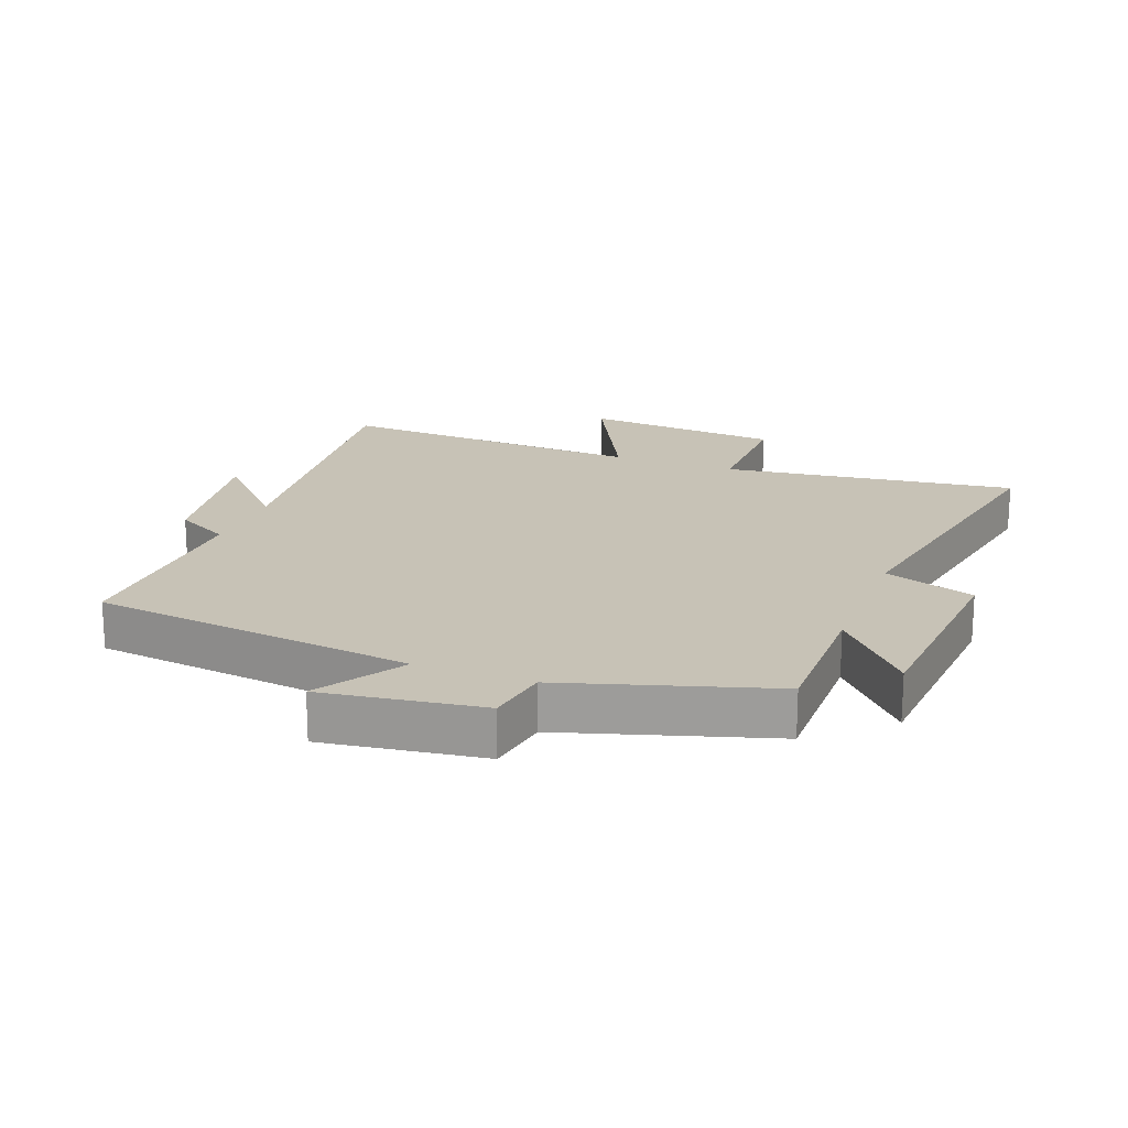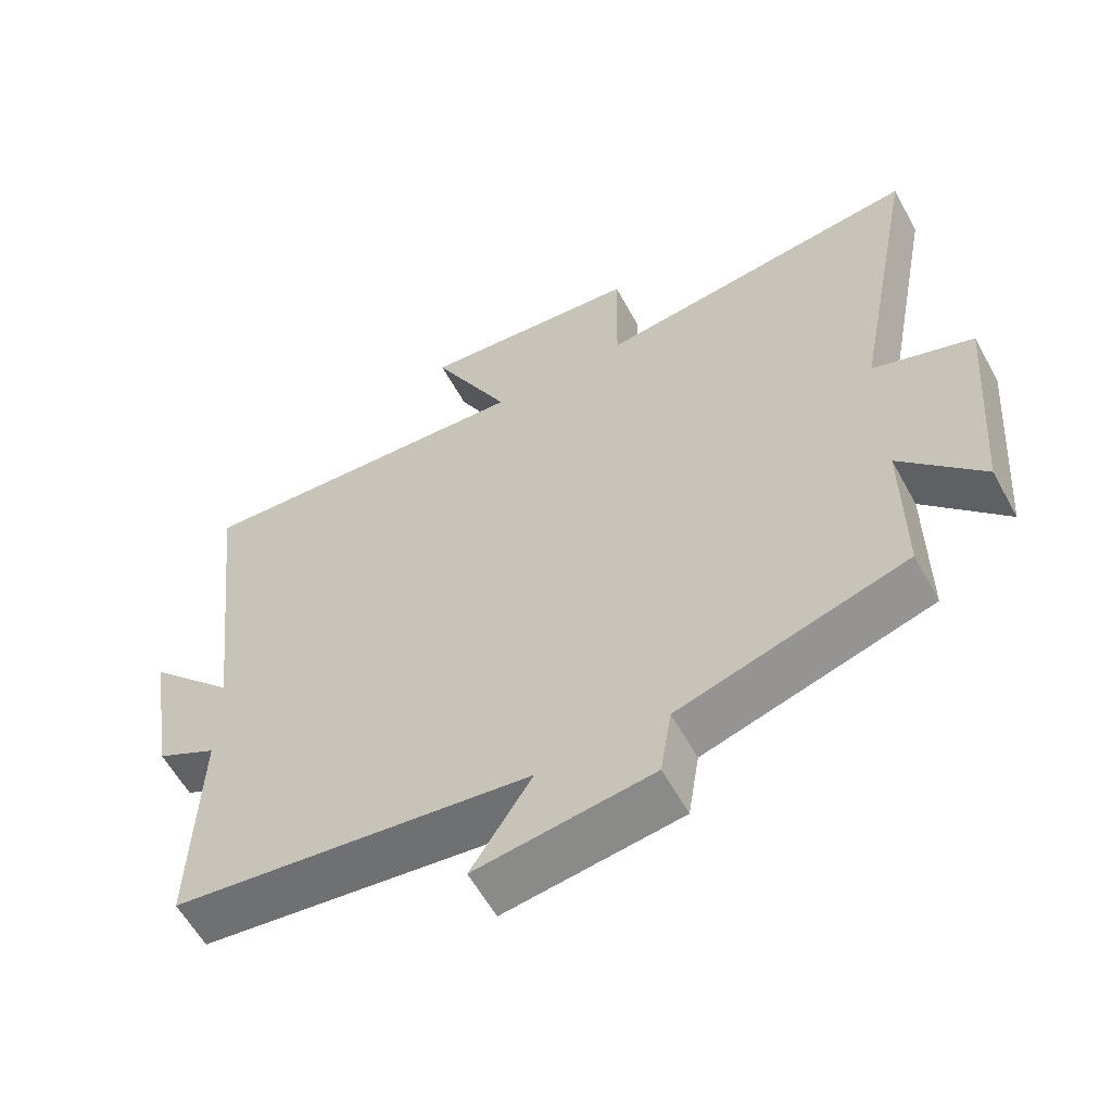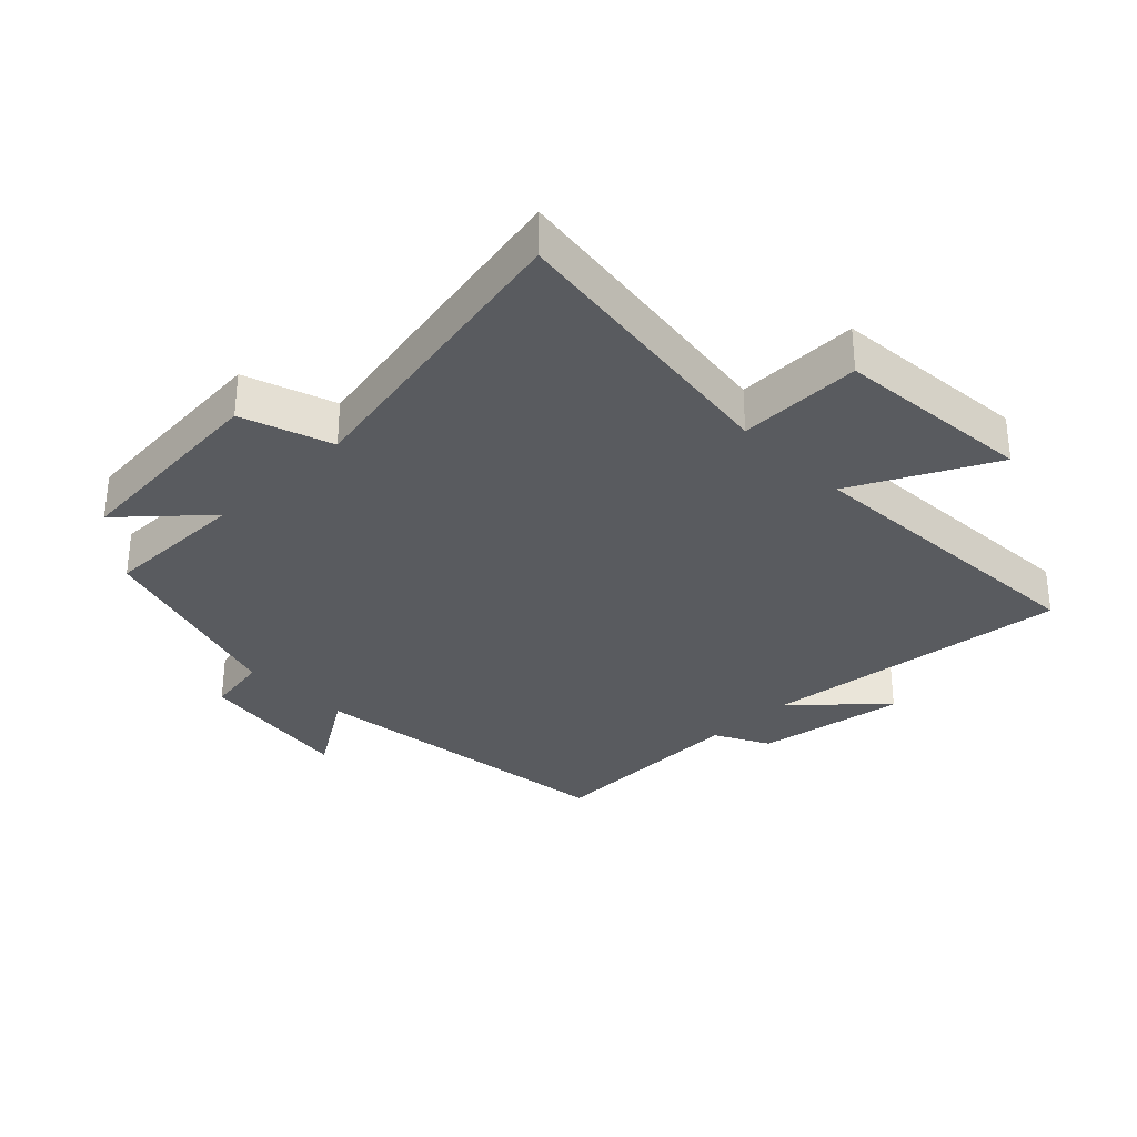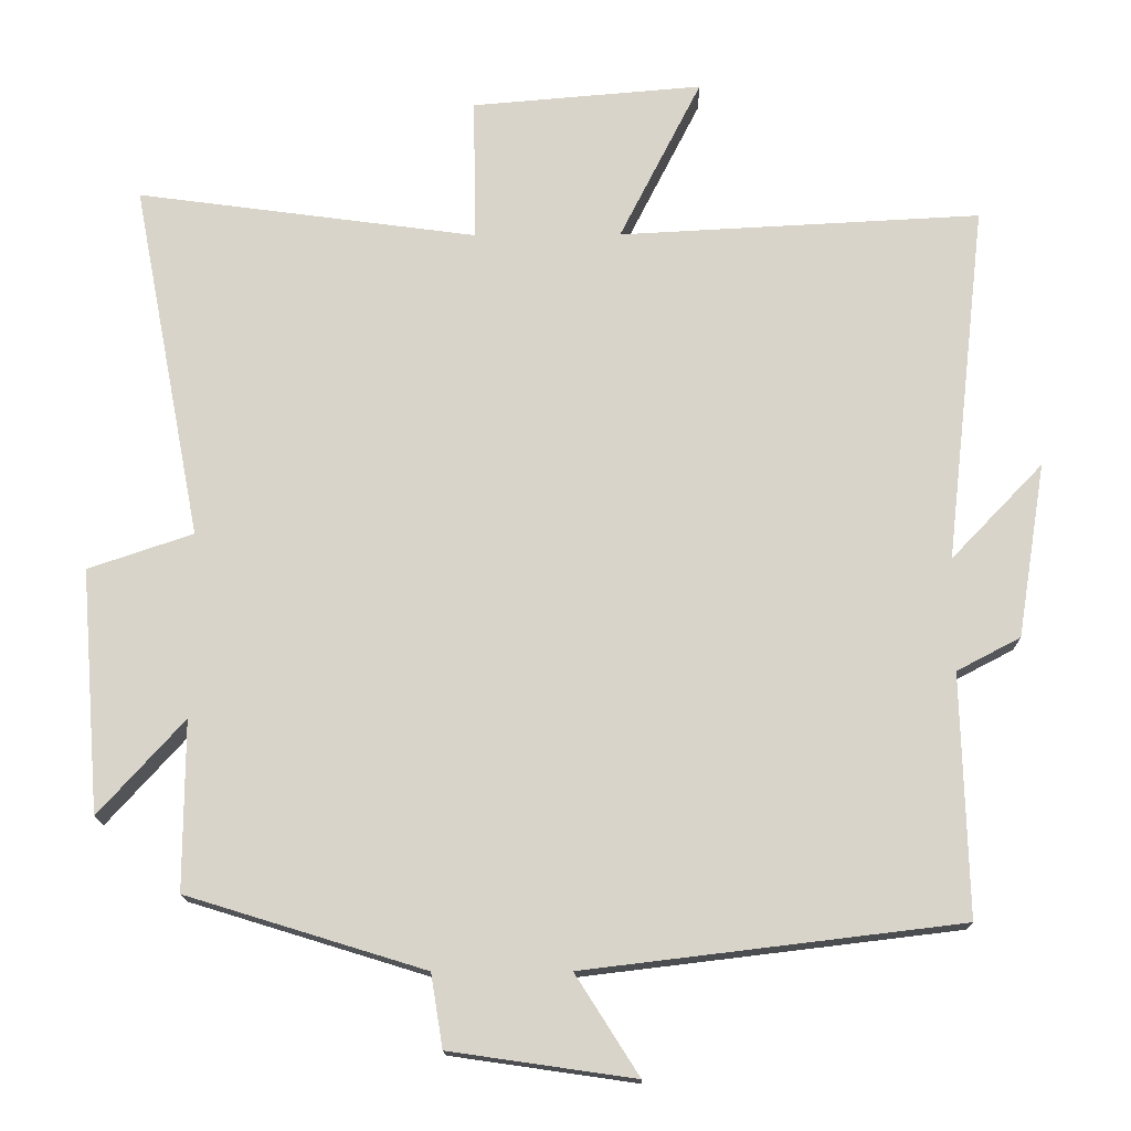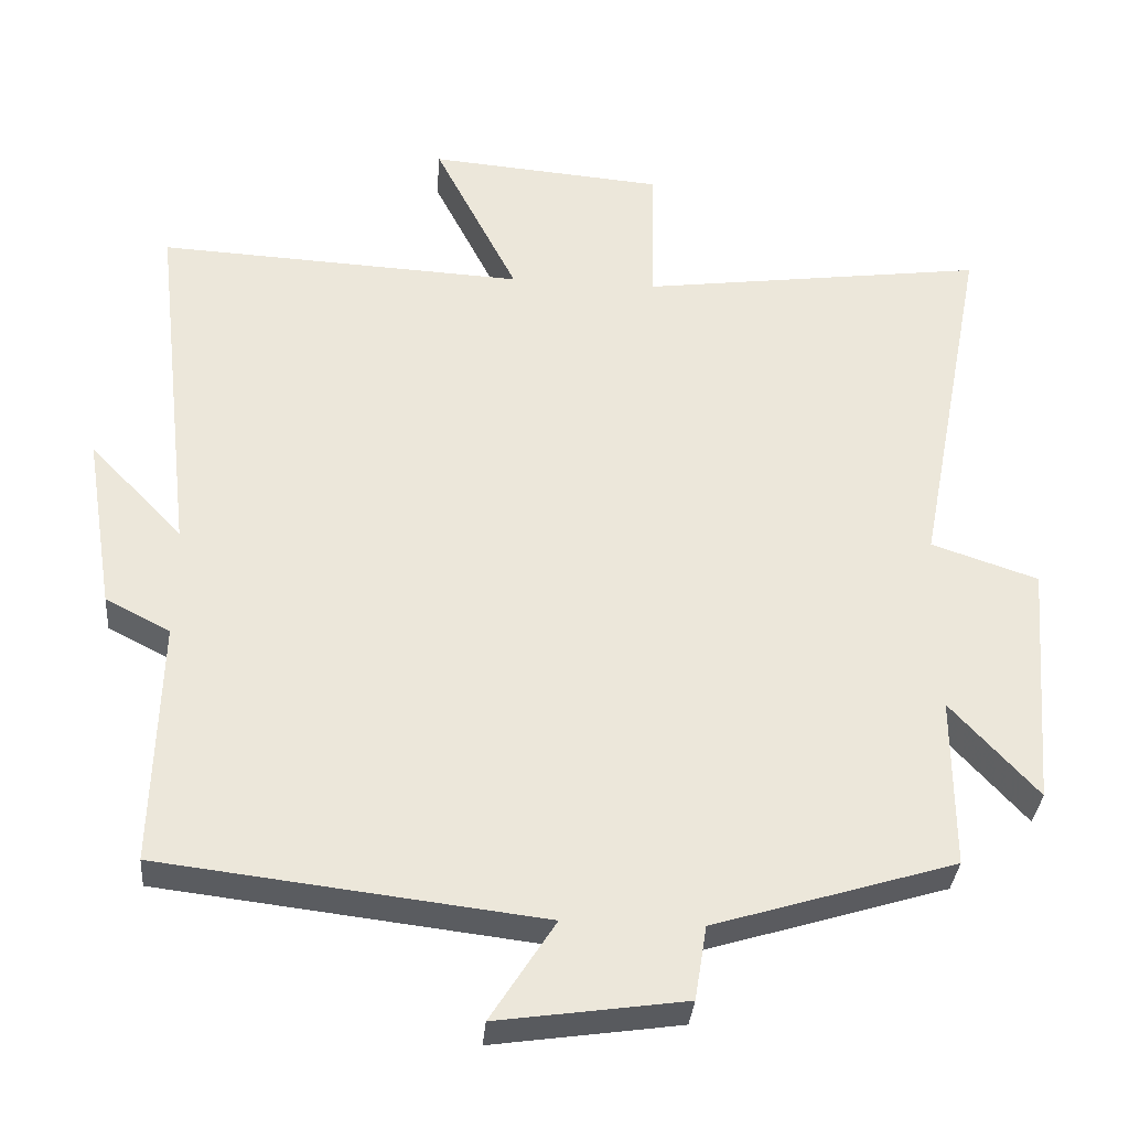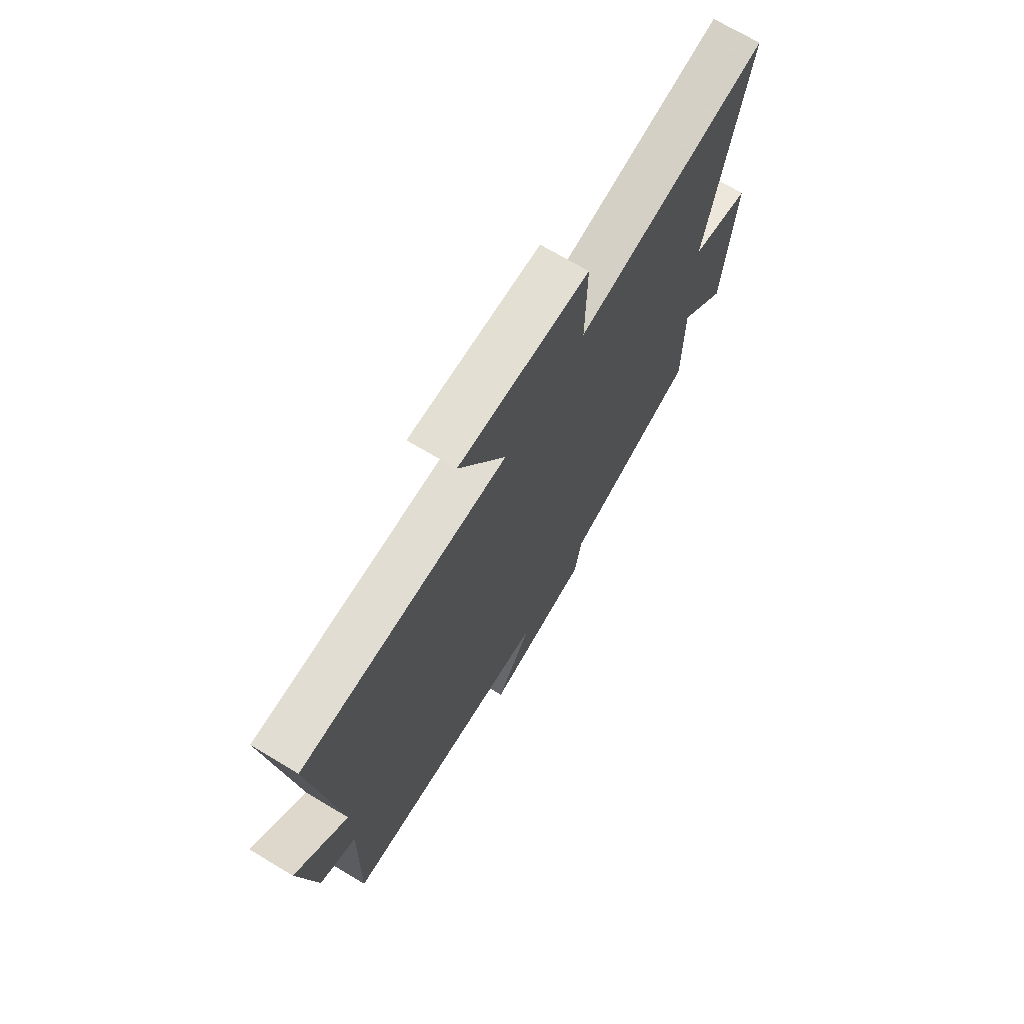
<metadata>
{"format":"obj","ext":"obj","renderer":"f3d","projection":"perspective","resolution":1024,"background":"white","views":[{"elev":19.2,"azim":-159.1,"up":"+Y"},{"elev":-59.0,"azim":-151.4,"up":"+Z"},{"elev":-32.1,"azim":-45.6,"up":"+Y"},{"elev":-15.3,"azim":0.8,"up":"+Z"},{"elev":-33.7,"azim":175.3,"up":"+Z"},{"elev":71.1,"azim":120.9,"up":"+Z"}]}
</metadata>
<code>
v 0.509 0.07 -0.439
v 0.001 0.07 -0.5
v 0.087 0.07 -0.635
v -0.163 0.07 -0.599
v -0.179 0.07 -0.5
v -0.501 0.07 -0.401
v -0.5 0.07 -0.172
v -0.616 0.07 -0.3
v -0.642 0.07 0.03
v -0.5 0.07 0.078
v -0.593 0.07 0.562
v -0.132 0.07 0.5
v -0.135 0.07 0.693
v 0.177 0.07 0.719
v 0.066 0.07 0.5
v 0.555 0.07 0.525
v 0.5 0.07 0.04
v 0.624 0.07 0.169
v 0.586 0.07 -0.067
v 0.5 0.07 -0.112
v 0.509 0 -0.439
v 0.001 0 -0.5
v 0.087 0 -0.635
v -0.163 0 -0.599
v -0.179 0 -0.5
v -0.501 0 -0.401
v -0.5 0 -0.172
v -0.616 0 -0.3
v -0.642 0 0.03
v -0.5 0 0.078
v -0.593 0 0.562
v -0.132 0 0.5
v -0.135 0 0.693
v 0.177 0 0.719
v 0.066 0 0.5
v 0.555 0 0.525
v 0.5 0 0.04
v 0.624 0 0.169
v 0.586 0 -0.067
v 0.5 0 -0.112
f 17 18 19 20
f 15 16 17
f 15 17 20
f 12 13 14 15
f 20 1 2
f 15 20 2
f 12 15 2
f 10 11 12 2
f 7 8 9 10
f 5 6 7
f 10 2 3
f 7 10 3
f 5 7 3
f 3 4 5
f 40 39 38 37
f 37 36 35
f 40 37 35
f 35 34 33 32
f 22 21 40
f 22 40 35
f 22 35 32
f 22 32 31 30
f 30 29 28 27
f 27 26 25
f 23 22 30
f 23 30 27
f 23 27 25
f 25 24 23
f 1 21 22 2
f 2 22 23 3
f 3 23 24 4
f 4 24 25 5
f 5 25 26 6
f 6 26 27 7
f 7 27 28 8
f 8 28 29 9
f 9 29 30 10
f 10 30 31 11
f 11 31 32 12
f 12 32 33 13
f 13 33 34 14
f 14 34 35 15
f 15 35 36 16
f 16 36 37 17
f 17 37 38 18
f 18 38 39 19
f 19 39 40 20
f 20 40 21 1

</code>
